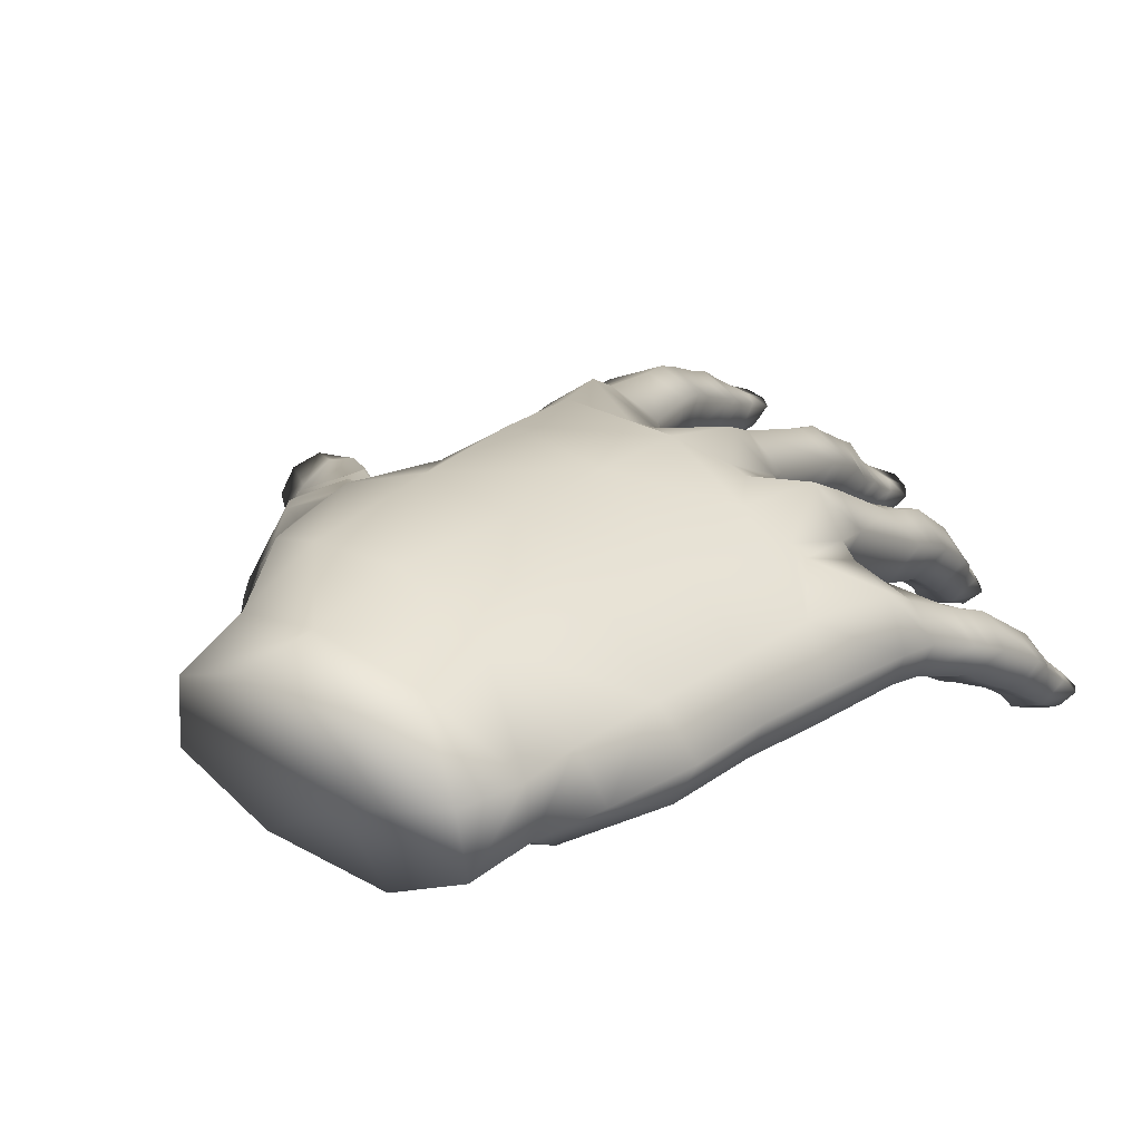
<metadata>
{"format":"obj","ext":"obj","renderer":"f3d","projection":"perspective","resolution":1024,"background":"white","views":[{"elev":23.6,"azim":34.4,"up":"+Y"}]}
</metadata>
<code>
o hand_Untitled
v 0.3408 1.515 1.238
v 1.234 1.399 -0.6452
v 0.2734 1.497 -0.6404
v 1.143 1.379 1.293
v 1.951 1.08 1.44
v 1.982 1.076 -0.4347
v 2.854 0.5695 0.08865
v 2.61 0.5165 1.69
v -0.5117 1.004 0.5256
v 1.009 1.382 2.438
v 1.818 1.097 2.587
v 2.543 0.5224 2.556
v -1.161 0.8191 1.027
v -0.5308 0.537 0.1013
v -0.2587 1.138 -0.5114
v -0.3066 0.5658 -1.051
v -0.08583 1.138 -2.356
v -0.5214 0.9657 -2.211
v -0.3741 0.5445 -2.149
v -0.9377 0.8781 0.4899
v -0.7955 0.5249 0.09744
v -0.7661 0.07336 0.3039
v -1.168 0.8155 0.2971
v -0.9578 0.4895 0.03534
v -0.9231 0.06563 0.1745
v 0.5461 1.011 -1.545
v 0.255 0.9684 -2.387
v -0.1611 1.089 -2.668
v -0.5788 0.9279 -2.536
v -0.4486 0.538 -2.417
v 0.2047 0.9071 -2.686
v -0.2218 0.9983 -2.928
v -0.6092 0.8296 -2.809
v -0.45 0.4453 -2.692
v 0.1329 0.7876 -2.954
v 0.05306 0.4766 -2.835
v -0.3016 0.7927 -3.426
v -0.6382 0.6461 -3.333
v -0.4785 0.3334 -3.226
v 0.05208 0.6119 -3.426
v -0.05372 0.2912 -3.26
v -0.3096 0.7505 -3.577
v -0.675 0.5858 -3.468
v -0.4967 0.2736 -3.356
v 0.02982 0.5678 -3.585
v -0.06197 0.2474 -3.416
v -0.3178 0.6938 -3.689
v -0.6926 0.5521 -3.589
v -0.5328 0.2384 -3.486
v 0.02164 0.4848 -3.685
v -0.08169 0.2097 -3.552
v -0.3515 0.5879 -3.87
v -0.7162 0.3741 -3.902
v -0.6017 0.13 -3.849
v -0.03459 0.3814 -3.982
v -0.1068 0.1168 -3.888
v -0.7322 0.1766 -4.314
v -0.5567 -0.00102 -4.337
v -0.2418 0.01948 -4.367
v -1.314 0.7783 0.814
v -1.529 0.1744 1.065
v -1.171 -0.1888 0.7873
v -1.798 0.4799 0.1164
v -1.453 0.5423 -0.3078
v -1.264 0.2554 -0.3041
v -1.345 -0.1097 -0.2696
v -1.868 0.003796 0.2839
v -1.554 -0.2451 -0.01712
v 0.1711 1.487 -1.155
v -0.3609 1.083 -1.028
v 0.6291 1.286 -0.9834
v 0.8361 1.274 -0.9604
v 1.585 1.16 -0.9168
v 1.758 1.128 -0.8431
v 2.357 0.8392 -0.509
v 2.516 0.7774 -0.4616
v 3.145 0.1627 0.2321
v 2.953 0.1427 1.703
v 0.4334 0.6686 -1.477
v -0.1337 0.2096 -4.404
v -0.4648 0.2367 -4.617
v -0.3072 0.5675 -0.5612
v -0.5934 0.3903 -4.09
v -0.3735 0.4735 -4.058
v -0.1784 0.4038 -4.129
v -0.2705 0.2072 -4.569
v -0.6584 0.1925 -4.487
v 0.298 1.532 0.1479
v 2.997 0.1326 0.891
v 2.734 0.5346 0.7938
v 2.011 1.076 0.5334
v 1.207 1.42 0.2606
v 3.025 -0.1558 0.2198
v 0.08056 0.5054 -1.196
v 1.92 0.1324 -1.038
v 0.4265 1.026 -1.715
v 0.07885 1.295 -1.549
v -0.3905 1.103 -1.358
v -0.3543 0.6152 -1.406
v -0.4146 -0.0809 -4.385
v -0.384 -0.01744 -3.832
v -0.2981 0.145 -3.49
v -0.2852 0.181 -3.361
v -0.2336 0.2423 -3.222
v -0.1785 0.3234 -2.756
v -0.126 0.4146 -2.488
v -0.03668 0.44 -2.232
v -0.4272 0.1593 -4.546
v 0.2077 0.5967 -2.28
v 0.1358 0.558 -2.526
v 0.009864 0.5068 -1.542
v 0.2885 0.6694 -1.647
v 0.7512 0.8831 -1.813
v 0.6949 0.6368 -2.744
v 1.125 0.7735 -2.782
v 1.192 1.063 -1.824
v 0.7372 0.544 -1.762
v 0.6979 0.1662 -2.599
v 1.48 0.557 -2.76
v 1.555 0.8118 -1.758
v 1.613 0.9041 -1.495
v 1.413 0.4504 -1.672
v 1.437 0.435 -1.426
v 0.6585 0.5653 -3.029
v 1.088 0.7019 -3.048
v 0.7109 0.1609 -2.914
v 1.44 0.4847 -3.024
v 1.303 0.1526 -2.613
v 0.6549 0.4291 -3.265
v 1.071 0.5722 -3.281
v 0.6957 0.03567 -3.148
v 1.421 0.3255 -3.272
v 0.6029 0.1971 -3.628
v 1.026 0.3594 -3.688
v 0.694 -0.1276 -3.483
v 1.325 0.06442 -3.623
v 1.239 -0.05112 -3.128
v 1.147 -0.2235 -3.459
v 0.6151 0.1474 -3.768
v 1.025 0.2869 -3.836
v 0.724 -0.1794 -3.617
v 1.317 0.01367 -3.782
v 1.153 -0.2759 -3.613
v 0.6086 0.1086 -3.89
v 0.9947 0.1884 -3.941
v 0.7 -0.2173 -3.749
v 1.309 -0.07354 -3.878
v 1.145 -0.3192 -3.748
v 0.5808 -0.1115 -4.178
v 0.9711 0.04065 -4.115
v 0.6651 -0.3467 -4.142
v 1.258 -0.2212 -4.181
v 1.152 -0.4435 -4.125
v 0.7521 -0.5449 -4.568
v 0.6353 -0.3204 -4.609
v 1.195 -0.4284 -4.609
v 1.067 -0.5784 -4.563
v 0.8829 -0.6498 -4.596
v 0.8516 -0.5263 -4.094
v 0.9149 -0.3454 -3.715
v 0.9164 -0.3033 -3.587
v 0.9182 -0.2544 -3.44
v 1.024 -0.1159 -3.161
v 1.031 0.01491 -2.921
v 1.27 0.07878 -2.874
v 1.033 0.02919 -2.597
v 1.052 0.3668 -1.591
v 0.9306 -0.3624 -4.771
v 1.145 -0.1891 -4.352
v 0.9587 -0.08416 -4.306
v 0.7324 -0.1318 -4.359
v 1.092 -0.4018 -4.776
v 0.9382 -0.3539 -4.859
v 0.7539 -0.3345 -4.777
v 1.264 1.239 -1.422
v 0.7407 1.022 -1.54
v 0.6943 0.6 -1.522
v 0.9976 0.3594 -1.287
v 1.796 0.8078 -1.652
v 1.783 0.4136 -2.429
v 2.174 0.4167 -2.39
v 2.169 0.8741 -1.546
v 1.736 0.3535 -1.513
v 1.748 -0.01798 -2.232
v 2.486 0.2081 -2.346
v 2.467 0.6524 -1.39
v 2.47 0.6845 -1.094
v 2.284 0.2528 -1.294
v 2.297 0.2013 -1.124
v 1.777 0.306 -2.637
v 2.169 0.3338 -2.659
v 1.757 -0.09352 -2.472
v 2.484 0.0943 -2.597
v 2.306 -0.1114 -2.197
v 1.78 0.1945 -2.887
v 2.167 0.2537 -2.911
v 1.772 -0.1771 -2.721
v 2.468 -0.01285 -2.868
v 2.296 -0.1899 -2.45
v 1.773 -0.05063 -3.319
v 2.133 -0.05555 -3.39
v 1.824 -0.3501 -3.087
v 2.432 -0.2799 -3.29
v 2.275 -0.2713 -2.735
v 2.236 -0.4761 -3.067
v 1.76 -0.1375 -3.425
v 2.123 -0.135 -3.514
v 1.822 -0.4236 -3.195
v 2.41 -0.3604 -3.421
v 2.239 -0.5584 -3.189
v 1.742 -0.2155 -3.518
v 2.108 -0.2146 -3.597
v 1.803 -0.4911 -3.306
v 2.376 -0.4637 -3.499
v 2.205 -0.627 -3.306
v 1.705 -0.4837 -3.753
v 2.079 -0.369 -3.747
v 1.75 -0.6954 -3.621
v 2.322 -0.6401 -3.749
v 2.194 -0.8189 -3.596
v 1.802 -0.9429 -3.997
v 1.708 -0.7451 -4.087
v 2.236 -0.8958 -4.081
v 2.11 -1.005 -3.997
v 1.914 -1.053 -4
v 1.912 -0.858 -3.537
v 1.994 -0.6183 -3.256
v 2.008 -0.5519 -3.15
v 2.024 -0.4751 -3.029
v 2.018 -0.3375 -2.705
v 2.014 -0.2556 -2.437
v 1.987 -0.1674 -2.166
v 1.955 0.2078 -1.311
v 1.964 -0.898 -4.216
v 2.212 -0.643 -3.909
v 2.049 -0.5234 -3.888
v 1.835 -0.5581 -3.917
v 2.135 -0.9034 -4.236
v 1.974 -0.861 -4.315
v 1.809 -0.8082 -4.24
v 2.169 1.065 -1.165
v 1.733 0.8566 -1.432
v 1.664 0.3855 -1.332
v 2.723 0.3564 -1.269
v 2.814 0.1048 -1.638
v 3.168 0.1432 -1.544
v 3.064 0.3321 -1.109
v 2.713 -0.1133 -1.197
v 2.792 -0.2523 -1.47
v 3.473 -0.03119 -1.376
v 3.357 0.121 -0.9351
v 3.287 0.1342 -0.6231
v 3.211 -0.201 -0.9845
v 3.138 -0.1831 -0.7108
v 2.868 -0.01227 -1.81
v 3.216 0.07308 -1.718
v 2.858 -0.3743 -1.651
v 3.523 -0.1053 -1.562
v 2.922 -0.1038 -2.01
v 3.259 -0.001415 -1.921
v 2.955 -0.459 -1.86
v 3.55 -0.1977 -1.747
v 3.005 -0.4038 -2.393
v 3.337 -0.3135 -2.392
v 3.045 -0.6438 -2.174
v 3.627 -0.4518 -2.231
v 3.397 -0.4557 -1.645
v 3.471 -0.6708 -2.05
v 3.013 -0.5042 -2.502
v 3.354 -0.395 -2.524
v 3.068 -0.7202 -2.277
v 3.634 -0.537 -2.373
v 3.488 -0.7548 -2.186
v 3.027 -0.5623 -2.595
v 3.357 -0.4696 -2.607
v 3.093 -0.7849 -2.387
v 3.622 -0.6216 -2.43
v 3.504 -0.8196 -2.289
v 3.049 -0.7644 -2.777
v 3.371 -0.5998 -2.728
v 3.099 -0.9506 -2.65
v 3.634 -0.809 -2.705
v 3.53 -0.9971 -2.58
v 3.207 -1.161 -2.986
v 3.129 -0.9936 -3.086
v 3.614 -1.044 -3.021
v 3.507 -1.167 -2.959
v 3.355 -1.245 -2.985
v 3.274 -1.079 -2.558
v 3.29 -0.863 -2.301
v 3.27 -0.8015 -2.204
v 3.248 -0.7304 -2.093
v 3.166 -0.5645 -1.734
v 3.121 -0.4977 -1.567
v 3.418 -0.3277 -1.467
v 3.04 -0.3607 -1.33
v 3.346 -0.2807 -1.283
v 2.891 -0.3342 -1.044
v 3.397 -1.089 -3.177
v 3.55 -0.8249 -2.864
v 3.381 -0.7421 -2.863
v 3.194 -0.8074 -2.914
v 3.537 -1.063 -3.175
v 3.41 -1.051 -3.267
v 3.245 -1.031 -3.216
v 3.055 0.544 -0.7318
v 2.594 0.5607 -1.069
v 2.56 -0.02725 -1.053
v 2.772 -0.4154 -0.7515
v 1.674 -0.06234 -0.2566
v 2.672 -0.3294 -0.02133
v 2.879 -0.1685 0.9166
v 1.43 -0.1522 0.5366
v 2.49 -0.3663 0.7285
v -1.364 0.1629 1.327
v -0.8228 0.3131 2.005
v -0.9257 -0.3255 1.149
v 2.761 -0.2194 1.7
v 0.7987 -0.3052 1.248
v -0.1722 -0.4265 0.8282
v 1.405 -0.5258 2.085
v 0.5631 -0.394 2.676
v 2.326 0.4411 3.586
v 1.546 -0.3973 2.731
v -0.03531 0.1792 3.535
v 0.8198 1.099 3.862
v 1.711 0.9295 3.781
v 1.346 0.122 3.531
v -0.5363 -0.4855 1.668
v 0.8143 0.1459 -0.3716
v 0.1895 0.2586 -0.4604
v 0.4747 0.03719 0.5967
v -0.05114 0.2339 0.2111
v 0.1603 0.8476 3.718
v -0.1883 1.251 2.275
v -0.5986 1.046 1.553
v -0.3277 1.124 0.1691
v -1.959 0.4189 -0.05146
v -2.029 -0.04136 0.1532
v -1.695 -0.2589 -0.1559
v -1.6 0.5528 -0.4568
v -1.425 0.2138 -0.5745
v -2.057 0.3372 -0.2161
v -2.128 -0.08747 0.01987
v -1.84 -0.3256 -0.291
v -1.697 0.4998 -0.5974
v -1.539 0.1154 -0.7015
v -2.176 0.2577 -0.4264
v -2.378 -0.2022 -0.3515
v -2.153 -0.3823 -0.6093
v -2.057 0.4171 -0.8941
v -1.922 0.06232 -0.9881
v -2.694 -0.2238 -0.7585
v -2.603 -0.3004 -0.9504
v -2.377 0.08892 -1.224
v -2.451 0.2496 -1.194
v -2.032 -0.3114 -0.9924
v -2.558 -0.1356 -1.183
v -1.652 -0.2323 -0.6384
v -1.506 -0.1596 -0.4523
v -2.693 0.058 -1.062
v -2.274 0.368 -0.8446
v -2.374 0.193 -0.6141
v -2.478 -0.04297 -0.5255
v -2.642 0.2519 -1.155
v -2.815 0.128 -1.012
v -2.826 -0.06579 -0.8505
v 0.1829 1.076 3.085
v 0.2703 1.371 2.412
v 0.5779 -0.3334 3.392
v 2.492 0.4652 3.056
v 1.774 0.9507 3.176
v 0.8924 1.178 3.196
v 2.727 0.07689 2.454
v -0.3391 0.5204 -0.1352
v -0.4369 -0.01215 0.3213
v 0.1783 -0.649 1.317
v 0.9166 -0.4494 2.009
v 0.2751 -0.6327 1.942
v -0.2592 1.354 1.403
v 2.277 -0.3659 2.411
v 1.424 -0.3781 1.308
v -0.449 0.2992 2.499
v -0.06407 -0.4392 2.27
v -0.487 0.916 2.117
v -0.1662 0.331 2.917
v 1.58 -0.5066 3.361
v 2.458 -0.0354 2.939
v 1.951 -0.474 1.933
v 2.339 -0.4662 1.397
v 2.316 -0.1553 3.448
f 2 88 92
f 92 6 2
f 91 7 6
f 7 75 6
f 337 14 9
f 1 10 4
f 10 5 4
f 11 8 5
f 9 13 336
f 18 97 17
f 99 18 19
f 14 20 9
f 20 60 13
f 21 23 20
f 25 21 22
f 61 13 60
f 62 315 61
f 96 17 97
f 96 79 112
f 17 29 18
f 18 30 19
f 31 17 27
f 110 27 109
f 32 29 28
f 33 30 29
f 31 32 28
f 36 31 110
f 32 38 33
f 33 39 34
f 35 37 32
f 36 40 35
f 368 335 386
f 373 327 372
f 372 323 371
f 13 316 336
f 42 38 37
f 38 44 39
f 40 42 37
f 46 40 41
f 42 48 43
f 43 49 44
f 45 47 42
f 46 50 45
f 52 48 47
f 53 49 48
f 50 52 47
f 56 50 51
f 57 54 53
f 56 80 55
f 62 22 317
f 23 63 60
f 24 64 23
f 25 65 24
f 63 61 60
f 67 62 61
f 68 25 62
f 71 69 3
f 69 15 3
f 72 3 2
f 71 176 26
f 175 72 2
f 73 175 2
f 74 2 6
f 241 74 6
f 73 242 121
f 75 241 6
f 76 187 75
f 76 306 307
f 90 77 7
f 7 252 306
f 177 26 176
f 59 101 100
f 56 102 101
f 102 46 103
f 46 104 103
f 41 105 104
f 36 106 105
f 110 107 106
f 112 107 109
f 58 108 100
f 85 52 55
f 83 52 84
f 86 108 81
f 83 81 87
f 84 86 81
f 85 80 86
f 83 57 53
f 79 178 94
f 242 123 121
f 89 8 78
f 90 5 8
f 91 4 5
f 89 93 77
f 93 252 77
f 78 312 89
f 189 307 308
f 70 82 15
f 94 82 16
f 178 331 94
f 178 243 95
f 97 26 96
f 98 69 97
f 70 99 16
f 58 101 54
f 101 49 54
f 102 44 49
f 103 39 44
f 39 105 34
f 34 106 30
f 106 19 30
f 111 19 107
f 59 108 80
f 87 108 57
f 96 109 27
f 99 94 16
f 111 79 94
f 113 115 114
f 117 114 118
f 116 119 115
f 120 123 122
f 125 114 115
f 114 126 118
f 127 115 119
f 165 119 128
f 130 124 125
f 129 126 124
f 127 130 125
f 165 132 127
f 134 129 130
f 133 131 129
f 132 134 130
f 137 136 132
f 134 139 133
f 133 141 135
f 136 140 134
f 143 136 138
f 145 139 140
f 139 146 141
f 142 145 140
f 143 147 142
f 150 144 145
f 149 146 144
f 147 150 145
f 148 152 147
f 155 151 149
f 153 156 152
f 157 159 158
f 153 160 159
f 160 143 161
f 161 138 162
f 138 163 162
f 137 164 163
f 165 166 164
f 128 167 166
f 154 168 158
f 170 152 169
f 171 150 170
f 172 168 173
f 174 170 173
f 170 172 173
f 169 156 172
f 171 155 149
f 116 121 120
f 116 176 175
f 113 177 176
f 154 159 151
f 159 146 151
f 160 141 146
f 141 162 135
f 162 131 135
f 131 164 126
f 126 166 118
f 166 117 118
f 157 168 156
f 174 168 155
f 122 119 120
f 177 167 178
f 167 123 178
f 179 181 180
f 183 180 184
f 186 181 182
f 187 188 186
f 191 180 181
f 180 192 184
f 185 191 181
f 199 185 194
f 191 195 190
f 190 197 192
f 193 196 191
f 204 193 199
f 196 200 195
f 195 202 197
f 198 201 196
f 205 198 204
f 201 206 200
f 200 208 202
f 203 207 201
f 210 203 205
f 207 211 206
f 206 213 208
f 209 212 207
f 210 214 209
f 217 211 212
f 216 213 211
f 214 217 212
f 220 214 215
f 222 218 216
f 220 223 219
f 224 226 225
f 226 215 227
f 227 210 228
f 228 205 229
f 229 204 230
f 204 231 230
f 231 194 232
f 194 233 232
f 221 234 225
f 236 219 235
f 237 217 236
f 238 234 239
f 240 236 239
f 236 238 239
f 235 223 238
f 237 222 216
f 186 241 187
f 182 242 241
f 242 183 243
f 221 226 218
f 218 227 213
f 213 228 208
f 208 229 202
f 202 230 197
f 197 231 192
f 192 232 184
f 232 183 184
f 224 234 223
f 240 234 222
f 188 185 186
f 243 233 95
f 233 189 95
f 244 246 245
f 248 245 249
f 247 250 246
f 251 254 253
f 256 245 246
f 255 249 245
f 258 246 250
f 295 250 297
f 260 255 256
f 259 257 255
f 262 256 258
f 295 262 258
f 264 259 260
f 263 261 259
f 266 260 262
f 268 262 267
f 270 263 264
f 263 271 265
f 272 264 266
f 273 266 268
f 275 269 270
f 269 276 271
f 277 270 272
f 273 277 272
f 280 274 275
f 279 276 274
f 277 280 275
f 283 277 278
f 285 281 279
f 283 286 282
f 287 289 288
f 283 290 289
f 278 291 290
f 273 292 291
f 268 293 292
f 267 294 293
f 295 296 294
f 253 296 297
f 284 299 288
f 301 282 300
f 302 280 301
f 303 299 304
f 305 301 304
f 301 303 304
f 300 286 303
f 302 285 279
f 251 306 252
f 247 307 306
f 244 308 307
f 284 289 281
f 289 276 281
f 276 291 271
f 271 292 265
f 265 293 261
f 261 294 257
f 257 296 249
f 296 248 249
f 287 299 286
f 305 299 285
f 253 250 251
f 308 298 309
f 298 254 309
f 308 95 189
f 95 330 178
f 309 310 95
f 311 254 93
f 333 14 375
f 314 310 311
f 93 314 311
f 376 317 22
f 320 333 332
f 378 382 321
f 384 316 329
f 377 332 319
f 371 391 388
f 328 387 391
f 323 327 328
f 327 326 328
f 326 334 328
f 334 325 328
f 325 370 328
f 370 387 328
f 330 333 331
f 330 313 332
f 375 331 333
f 1 92 88
f 1 337 380
f 88 15 337
f 334 386 325
f 338 67 63
f 67 340 68
f 64 338 63
f 342 64 65
f 343 339 338
f 344 340 339
f 341 343 338
f 342 346 341
f 348 344 343
f 349 345 344
f 346 348 343
f 347 351 346
f 353 350 349
f 355 351 352
f 355 357 358
f 352 359 357
f 347 360 359
f 342 66 360
f 354 361 358
f 362 348 351
f 364 348 363
f 365 361 366
f 367 363 366
f 363 365 366
f 362 356 365
f 364 353 349
f 354 357 350
f 350 359 345
f 345 360 340
f 340 66 68
f 355 361 356
f 367 361 353
f 373 334 326
f 380 369 1
f 386 370 325
f 381 388 324
f 371 11 372
f 11 373 372
f 373 369 368
f 8 374 78
f 14 22 21
f 15 375 337
f 319 379 377
f 9 380 337
f 318 389 390
f 322 379 378
f 336 335 380
f 318 374 381
f 319 313 382
f 382 314 390
f 390 312 318
f 320 329 317
f 379 329 377
f 316 317 329
f 384 386 383
f 385 316 383
f 383 335 385
f 12 388 374
f 324 378 321
f 370 324 387
f 324 389 381
f 389 382 390
f 324 391 387
f 391 323 328
f 2 3 88
f 92 91 6
f 91 90 7
f 7 76 75
f 337 375 14
f 1 369 10
f 10 11 5
f 11 12 8
f 9 20 13
f 18 98 97
f 99 98 18
f 14 21 20
f 20 23 60
f 21 24 23
f 25 24 21
f 61 315 13
f 62 317 315
f 96 27 17
f 96 26 79
f 17 28 29
f 18 29 30
f 31 28 17
f 110 31 27
f 32 33 29
f 33 34 30
f 31 35 32
f 36 35 31
f 32 37 38
f 33 38 39
f 35 40 37
f 36 41 40
f 368 369 335
f 373 326 327
f 372 327 323
f 13 315 316
f 42 43 38
f 38 43 44
f 40 45 42
f 46 45 40
f 42 47 48
f 43 48 49
f 45 50 47
f 46 51 50
f 52 53 48
f 53 54 49
f 50 55 52
f 56 55 50
f 57 58 54
f 56 59 80
f 62 25 22
f 23 64 63
f 24 65 64
f 25 66 65
f 63 67 61
f 67 68 62
f 68 66 25
f 71 26 69
f 69 70 15
f 72 71 3
f 71 72 176
f 175 176 72
f 73 121 175
f 74 73 2
f 241 242 74
f 73 74 242
f 75 187 241
f 76 307 187
f 76 7 306
f 90 89 77
f 7 77 252
f 177 79 26
f 59 56 101
f 56 51 102
f 102 51 46
f 46 41 104
f 41 36 105
f 36 110 106
f 110 109 107
f 112 111 107
f 58 57 108
f 85 84 52
f 83 53 52
f 86 80 108
f 83 84 81
f 84 85 86
f 85 55 80
f 83 87 57
f 79 177 178
f 242 243 123
f 89 90 8
f 90 91 5
f 91 92 4
f 89 312 93
f 93 254 252
f 78 318 312
f 189 187 307
f 70 16 82
f 94 331 82
f 178 330 331
f 178 123 243
f 97 69 26
f 98 70 69
f 70 98 99
f 58 100 101
f 101 102 49
f 102 103 44
f 103 104 39
f 39 104 105
f 34 105 106
f 106 107 19
f 111 99 19
f 59 100 108
f 87 81 108
f 96 112 109
f 99 111 94
f 111 112 79
f 113 116 115
f 117 113 114
f 116 120 119
f 120 121 123
f 125 124 114
f 114 124 126
f 127 125 115
f 165 127 119
f 130 129 124
f 129 131 126
f 127 132 130
f 165 137 132
f 134 133 129
f 133 135 131
f 132 136 134
f 137 138 136
f 134 140 139
f 133 139 141
f 136 142 140
f 143 142 136
f 145 144 139
f 139 144 146
f 142 147 145
f 143 148 147
f 150 149 144
f 149 151 146
f 147 152 150
f 148 153 152
f 155 154 151
f 153 157 156
f 157 153 159
f 153 148 160
f 160 148 143
f 161 143 138
f 138 137 163
f 137 165 164
f 165 128 166
f 128 122 167
f 154 155 168
f 170 150 152
f 171 149 150
f 172 156 168
f 174 171 170
f 170 169 172
f 169 152 156
f 171 174 155
f 116 175 121
f 116 113 176
f 113 117 177
f 154 158 159
f 159 160 146
f 160 161 141
f 141 161 162
f 162 163 131
f 131 163 164
f 126 164 166
f 166 167 117
f 157 158 168
f 174 173 168
f 122 128 119
f 177 117 167
f 167 122 123
f 179 182 181
f 183 179 180
f 186 185 181
f 187 189 188
f 191 190 180
f 180 190 192
f 185 193 191
f 199 193 185
f 191 196 195
f 190 195 197
f 193 198 196
f 204 198 193
f 196 201 200
f 195 200 202
f 198 203 201
f 205 203 198
f 201 207 206
f 200 206 208
f 203 209 207
f 210 209 203
f 207 212 211
f 206 211 213
f 209 214 212
f 210 215 214
f 217 216 211
f 216 218 213
f 214 219 217
f 220 219 214
f 222 221 218
f 220 224 223
f 224 220 226
f 226 220 215
f 227 215 210
f 228 210 205
f 229 205 204
f 204 199 231
f 231 199 194
f 194 188 233
f 221 222 234
f 236 217 219
f 237 216 217
f 238 223 234
f 240 237 236
f 236 235 238
f 235 219 223
f 237 240 222
f 186 182 241
f 182 179 242
f 242 179 183
f 221 225 226
f 218 226 227
f 213 227 228
f 208 228 229
f 202 229 230
f 197 230 231
f 192 231 232
f 232 233 183
f 224 225 234
f 240 239 234
f 188 194 185
f 243 183 233
f 233 188 189
f 244 247 246
f 248 244 245
f 247 251 250
f 251 252 254
f 256 255 245
f 255 257 249
f 258 256 246
f 295 258 250
f 260 259 255
f 259 261 257
f 262 260 256
f 295 267 262
f 264 263 259
f 263 265 261
f 266 264 260
f 268 266 262
f 270 269 263
f 263 269 271
f 272 270 264
f 273 272 266
f 275 274 269
f 269 274 276
f 277 275 270
f 273 278 277
f 280 279 274
f 279 281 276
f 277 282 280
f 283 282 277
f 285 284 281
f 283 287 286
f 287 283 289
f 283 278 290
f 278 273 291
f 273 268 292
f 268 267 293
f 267 295 294
f 295 297 296
f 253 298 296
f 284 285 299
f 301 280 282
f 302 279 280
f 303 286 299
f 305 302 301
f 301 300 303
f 300 282 286
f 302 305 285
f 251 247 306
f 247 244 307
f 244 248 308
f 284 288 289
f 289 290 276
f 276 290 291
f 271 291 292
f 265 292 293
f 261 293 294
f 257 294 296
f 296 298 248
f 287 288 299
f 305 304 299
f 253 297 250
f 308 248 298
f 298 253 254
f 308 309 95
f 95 310 330
f 309 311 310
f 311 309 254
f 333 376 14
f 314 313 310
f 93 312 314
f 376 320 317
f 320 376 333
f 378 319 382
f 384 383 316
f 377 320 332
f 371 323 391
f 330 332 333
f 330 310 313
f 375 82 331
f 1 4 92
f 1 88 337
f 88 3 15
f 334 368 386
f 338 339 67
f 67 339 340
f 64 341 338
f 342 341 64
f 343 344 339
f 344 345 340
f 341 346 343
f 342 347 346
f 348 349 344
f 349 350 345
f 346 351 348
f 347 352 351
f 353 354 350
f 355 356 351
f 355 352 357
f 352 347 359
f 347 342 360
f 342 65 66
f 354 353 361
f 362 363 348
f 364 349 348
f 365 356 361
f 367 364 363
f 363 362 365
f 362 351 356
f 364 367 353
f 354 358 357
f 350 357 359
f 345 359 360
f 340 360 66
f 355 358 361
f 367 366 361
f 373 368 334
f 380 335 369
f 386 322 370
f 381 374 388
f 371 12 11
f 11 10 373
f 373 10 369
f 8 12 374
f 14 376 22
f 15 82 375
f 319 378 379
f 9 336 380
f 318 381 389
f 322 384 379
f 336 385 335
f 318 78 374
f 319 332 313
f 382 313 314
f 390 314 312
f 320 377 329
f 379 384 329
f 316 315 317
f 384 322 386
f 385 336 316
f 383 386 335
f 12 371 388
f 324 322 378
f 370 322 324
f 324 321 389
f 389 321 382
f 324 388 391

</code>
